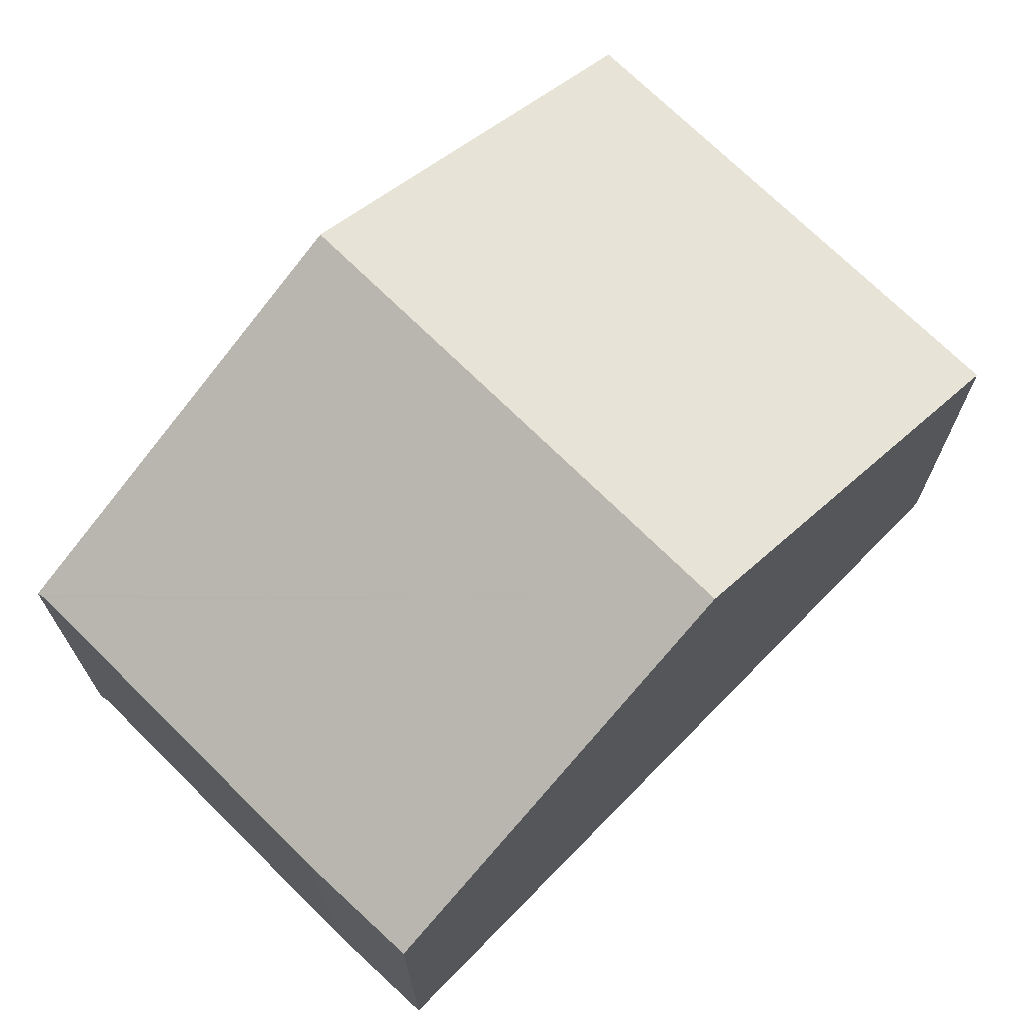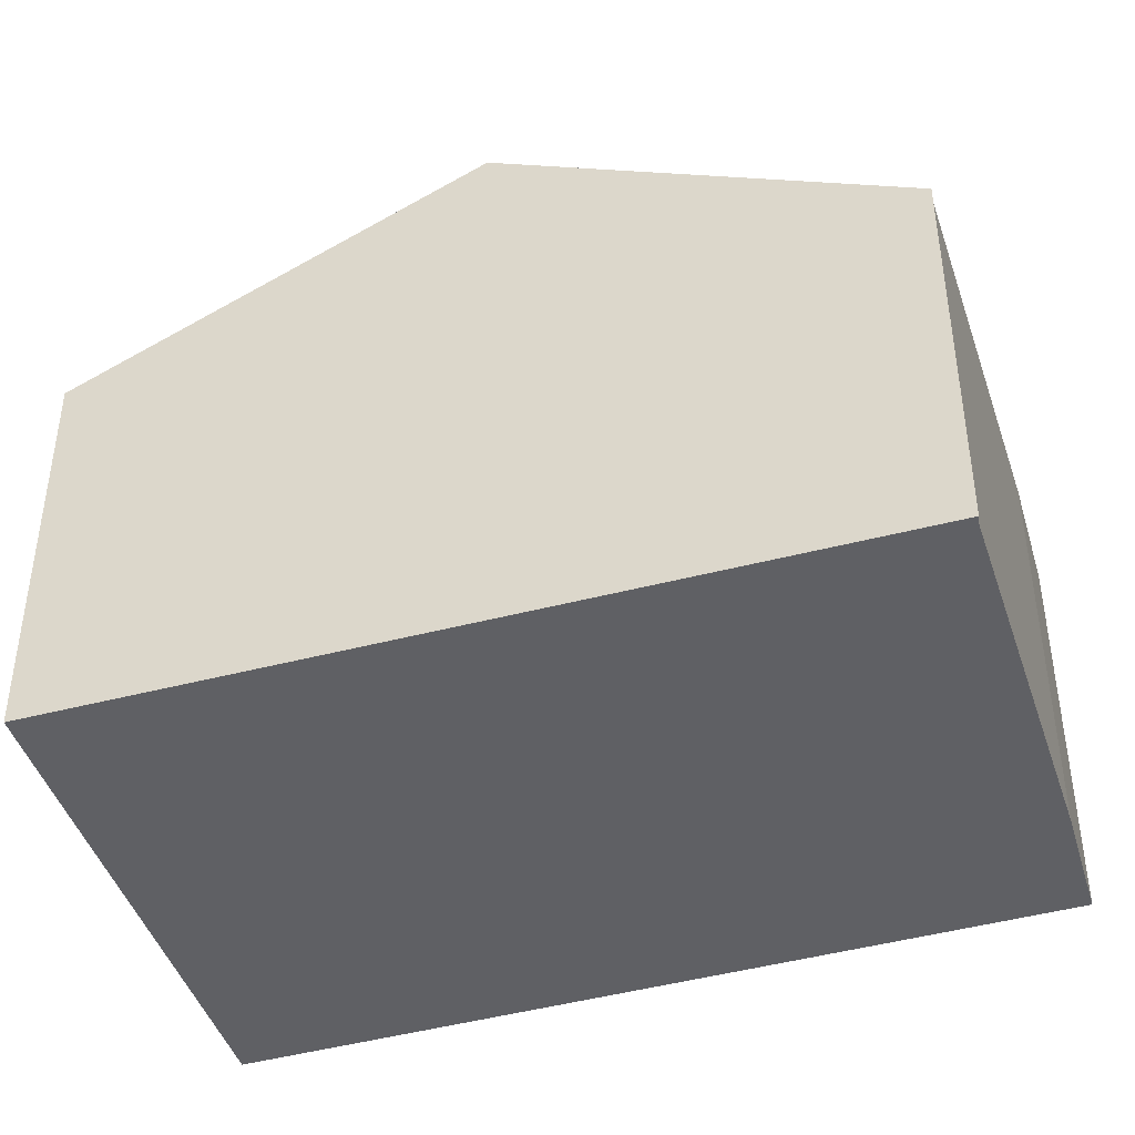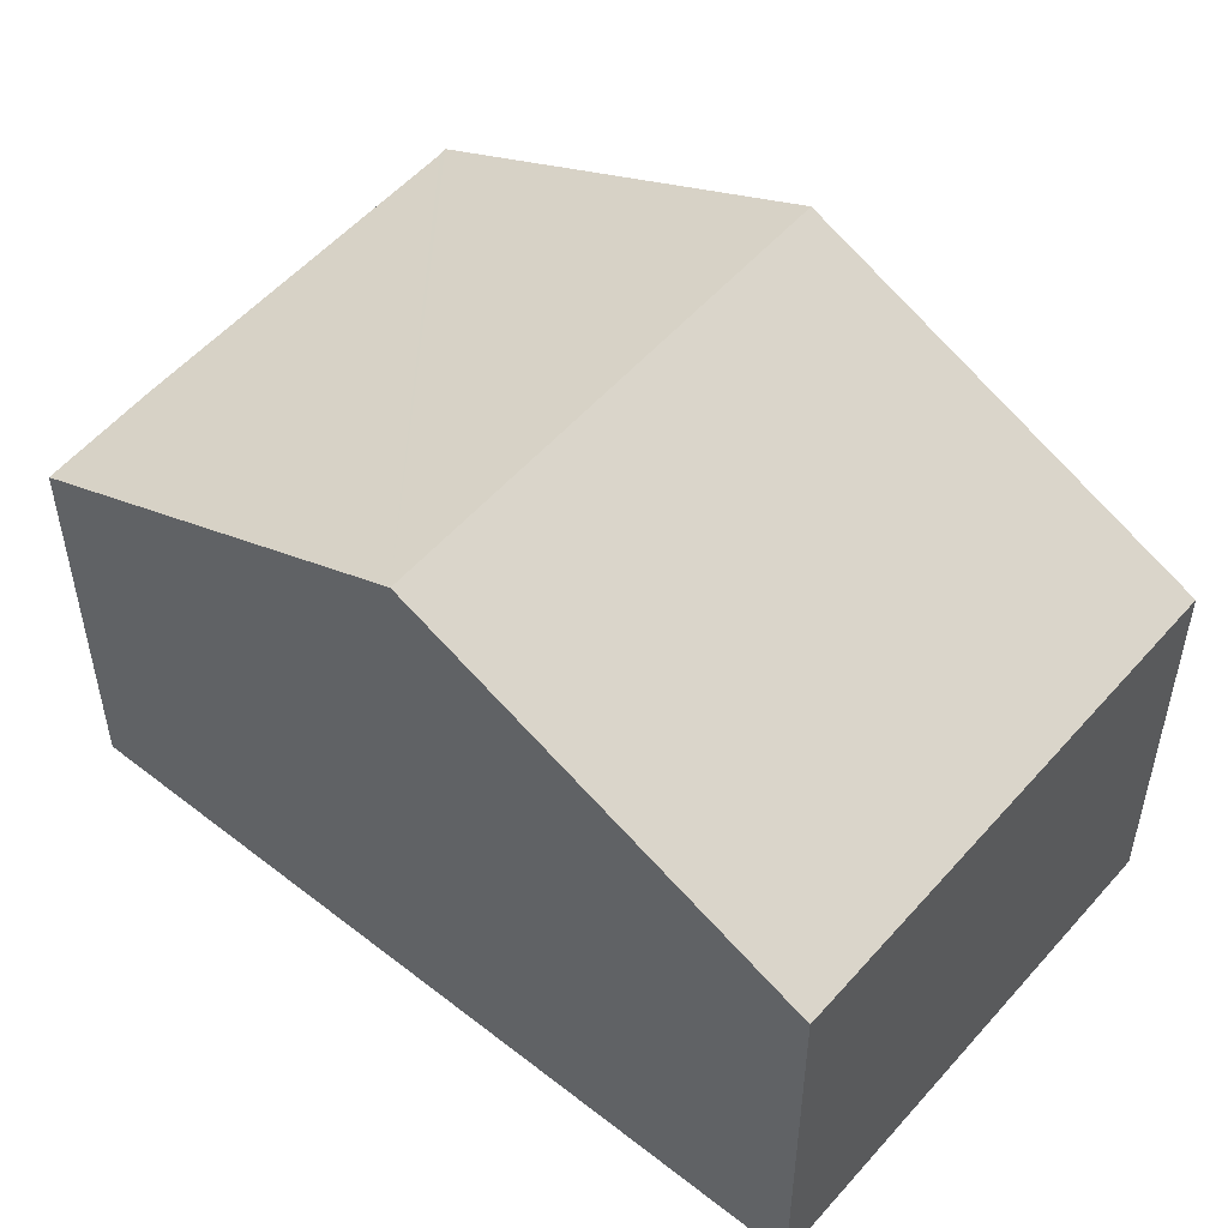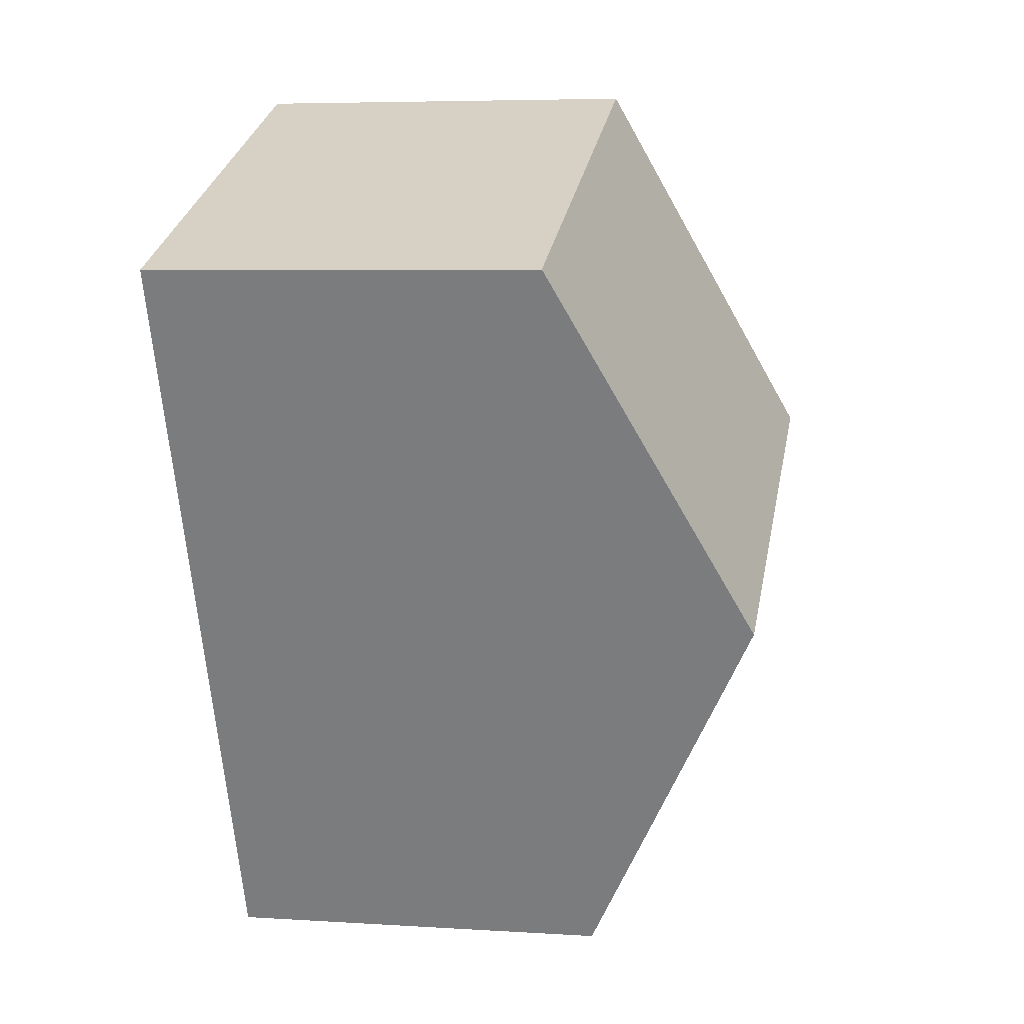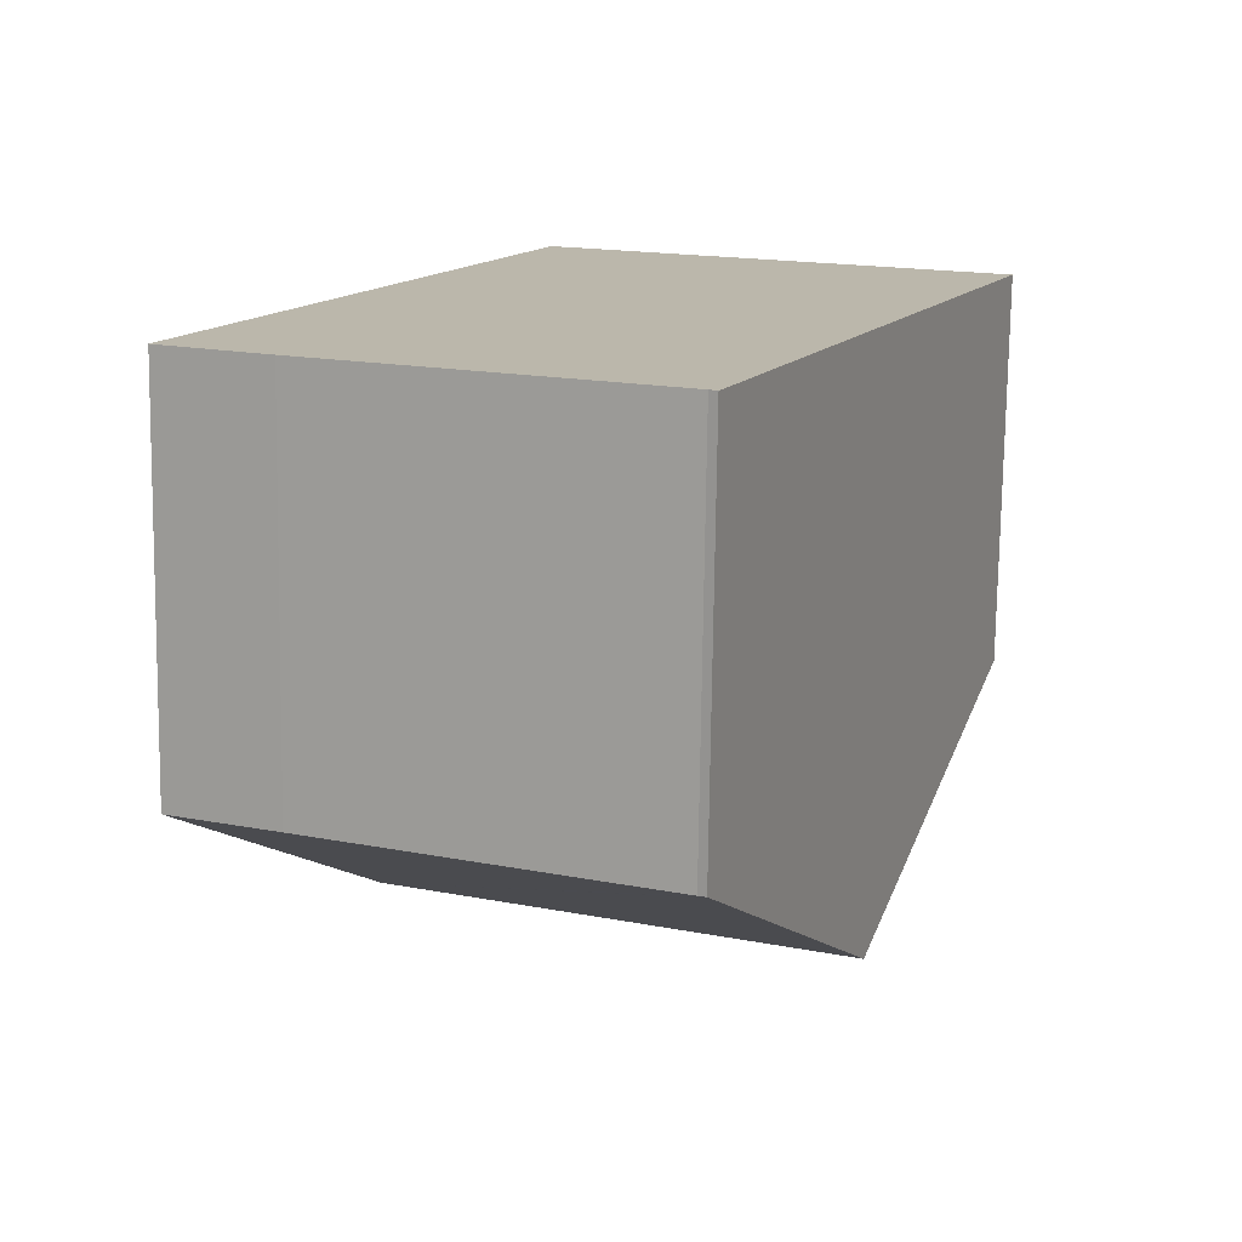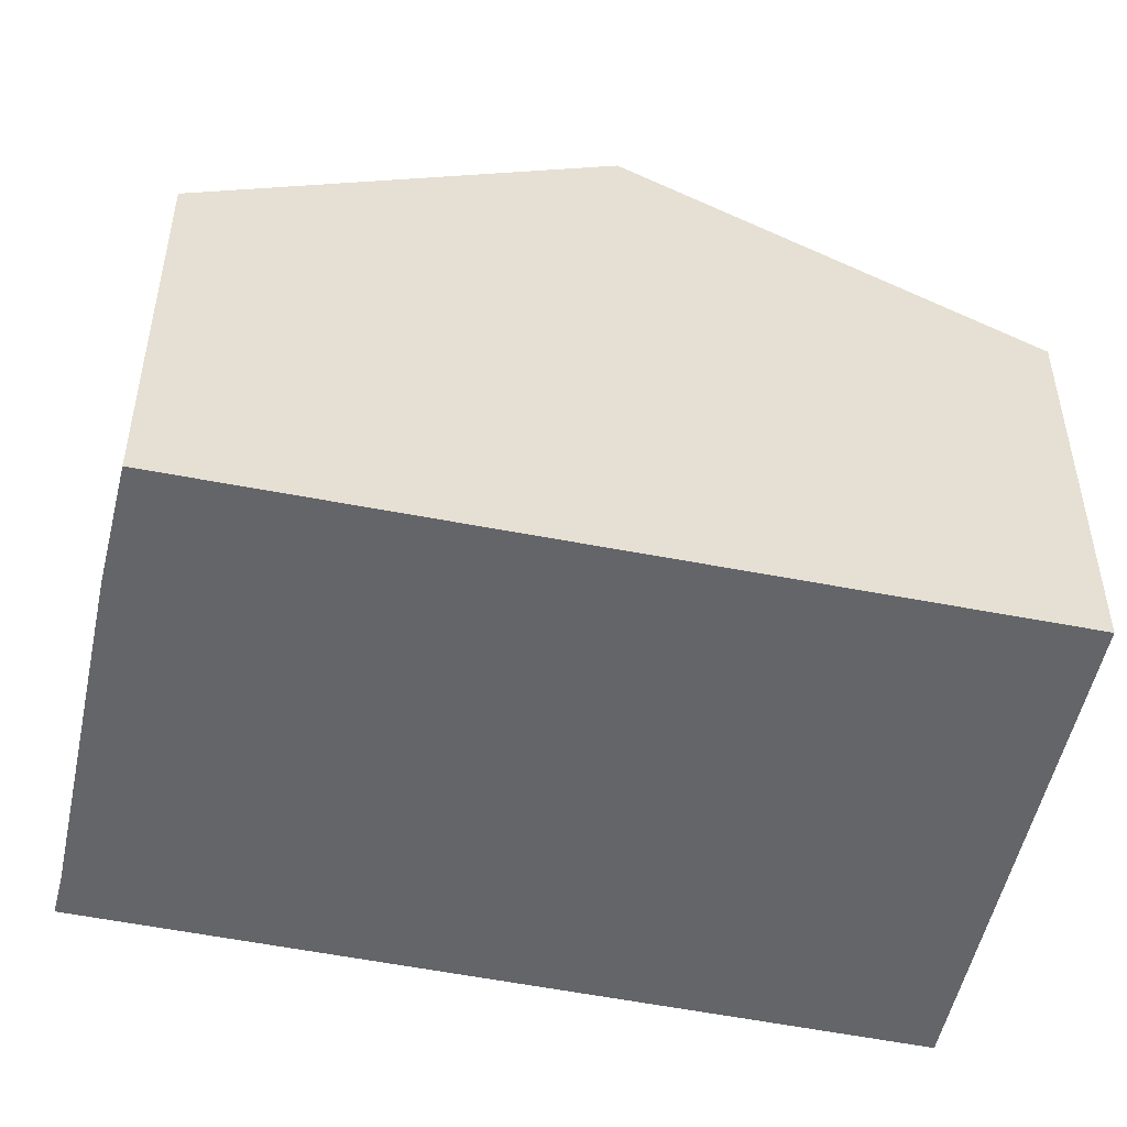
<metadata>
{"format":"obj","ext":"obj","renderer":"f3d","projection":"perspective","resolution":1024,"background":"white","views":[{"elev":71.7,"azim":-112.8,"up":"+Y"},{"elev":-44.6,"azim":130.4,"up":"+Y"},{"elev":53.7,"azim":-27.3,"up":"+Y"},{"elev":5.8,"azim":101.1,"up":"+Z"},{"elev":-75.9,"azim":-0.8,"up":"+Z"},{"elev":-51.4,"azim":-79.3,"up":"+Y"}]}
</metadata>
<code>
v  11.09 10.6 3.137
v  5.56 7.187 13.25
v  13.96 7.187 9.752
v  2.771 10.6 6.604
v  8.224 7.189 -3.474
v  8.212 7.175 -3.502
v  8.075 7.189 -3.412
v  1.959 7.179 -0.886
v  0 7.209 4.414e-16
v  8.075 2.089e-16 -3.412
v  8.212 2.144e-16 -3.502
v  0 0 0
v  1.959 5.425e-17 -0.886
v  2.771 -4.044e-16 6.604
v  5.56 -8.114e-16 13.25
v  13.96 -5.971e-16 9.752
v  11.09 -1.921e-16 3.137
v  8.224 2.127e-16 -3.474
g defaultobject
f 1 2 3
f 2 1 4
f 5 4 1
f 4 5 6
f 4 6 7
f 4 7 8
f 4 8 9
f 6 10 7
f 10 6 11
f 12 9 8
f 10 8 7
f 8 10 13
f 12 8 13
f 12 4 9
f 4 12 2
f 2 12 14
f 2 14 15
f 15 3 2
f 3 15 16
f 16 1 3
f 1 16 17
f 1 17 5
f 5 17 18
f 5 18 6
f 6 18 11
f 13 14 12
f 14 13 15
f 15 13 16
f 16 13 10
f 16 10 18
f 18 10 11
f 16 18 17

</code>
